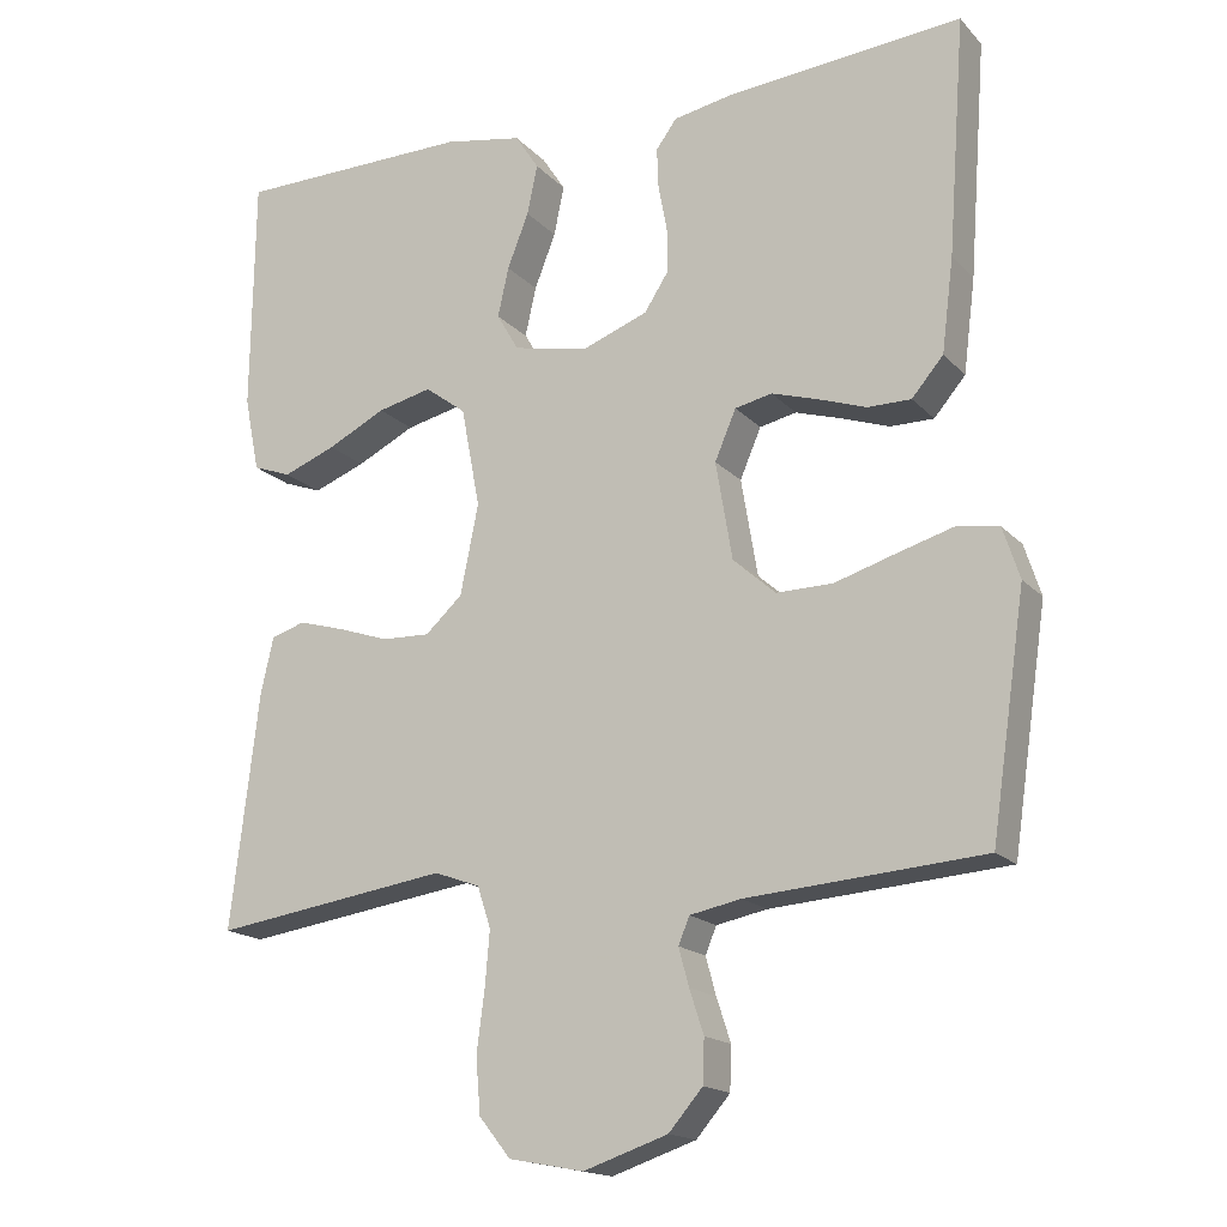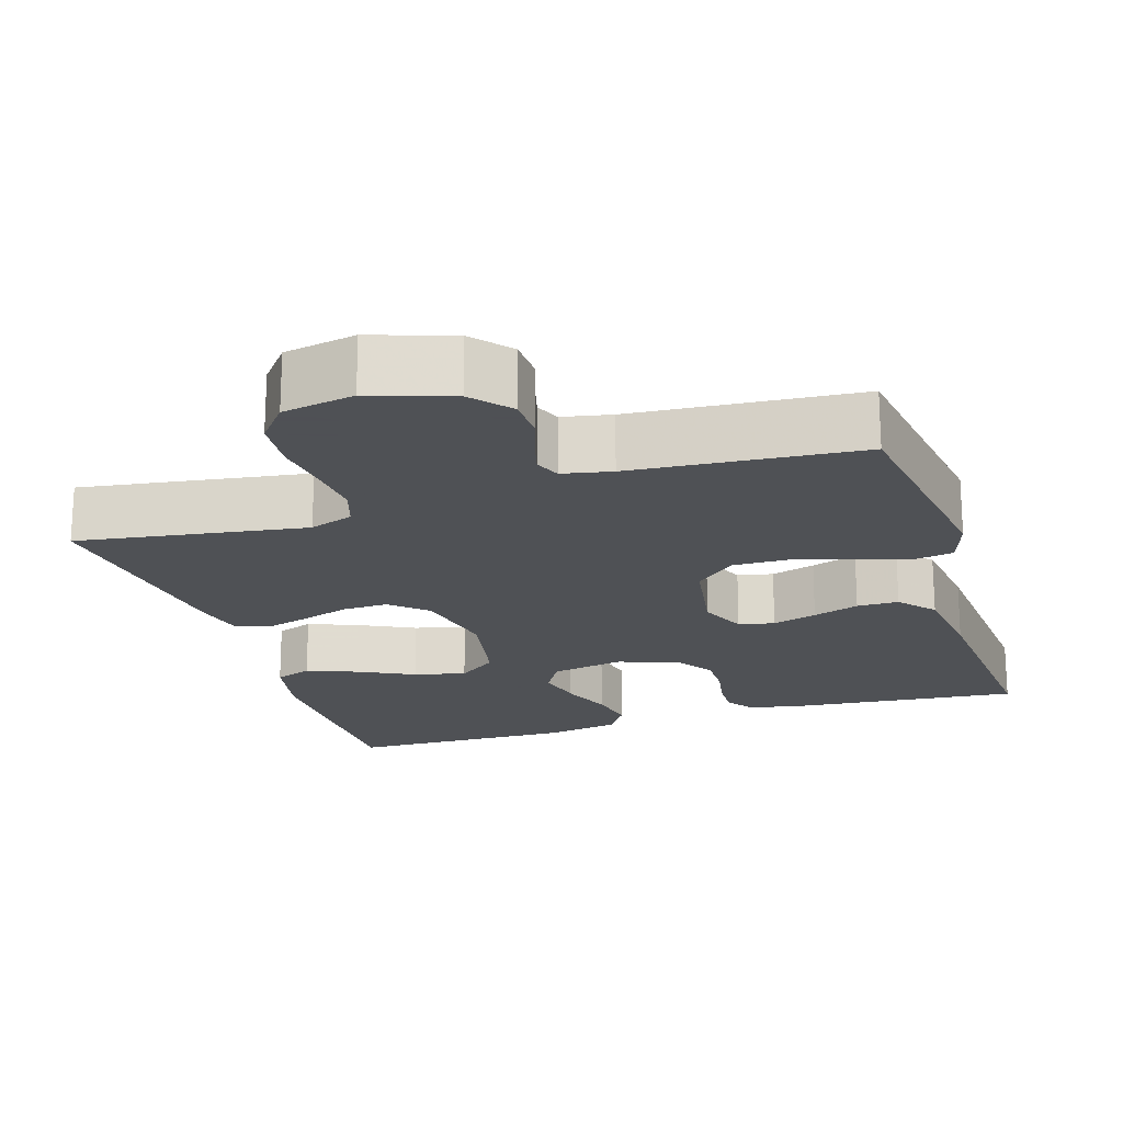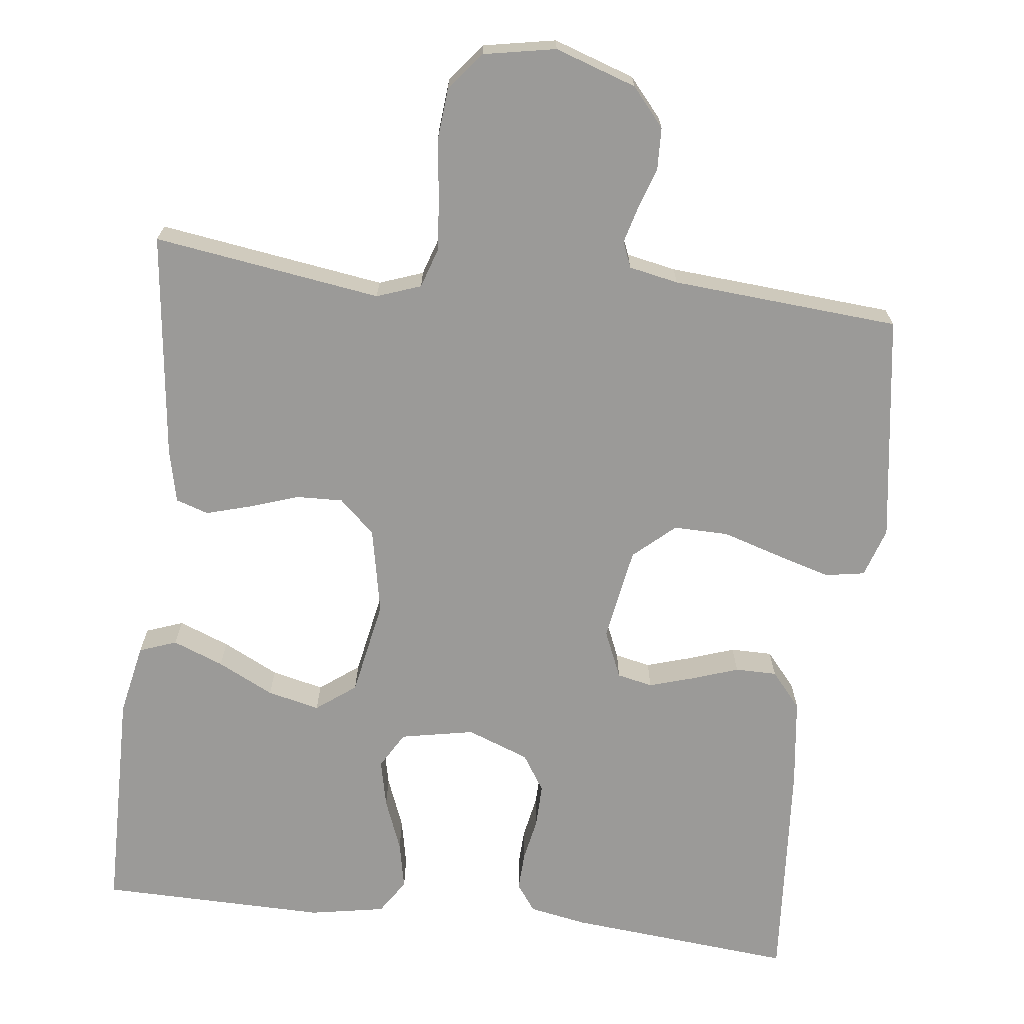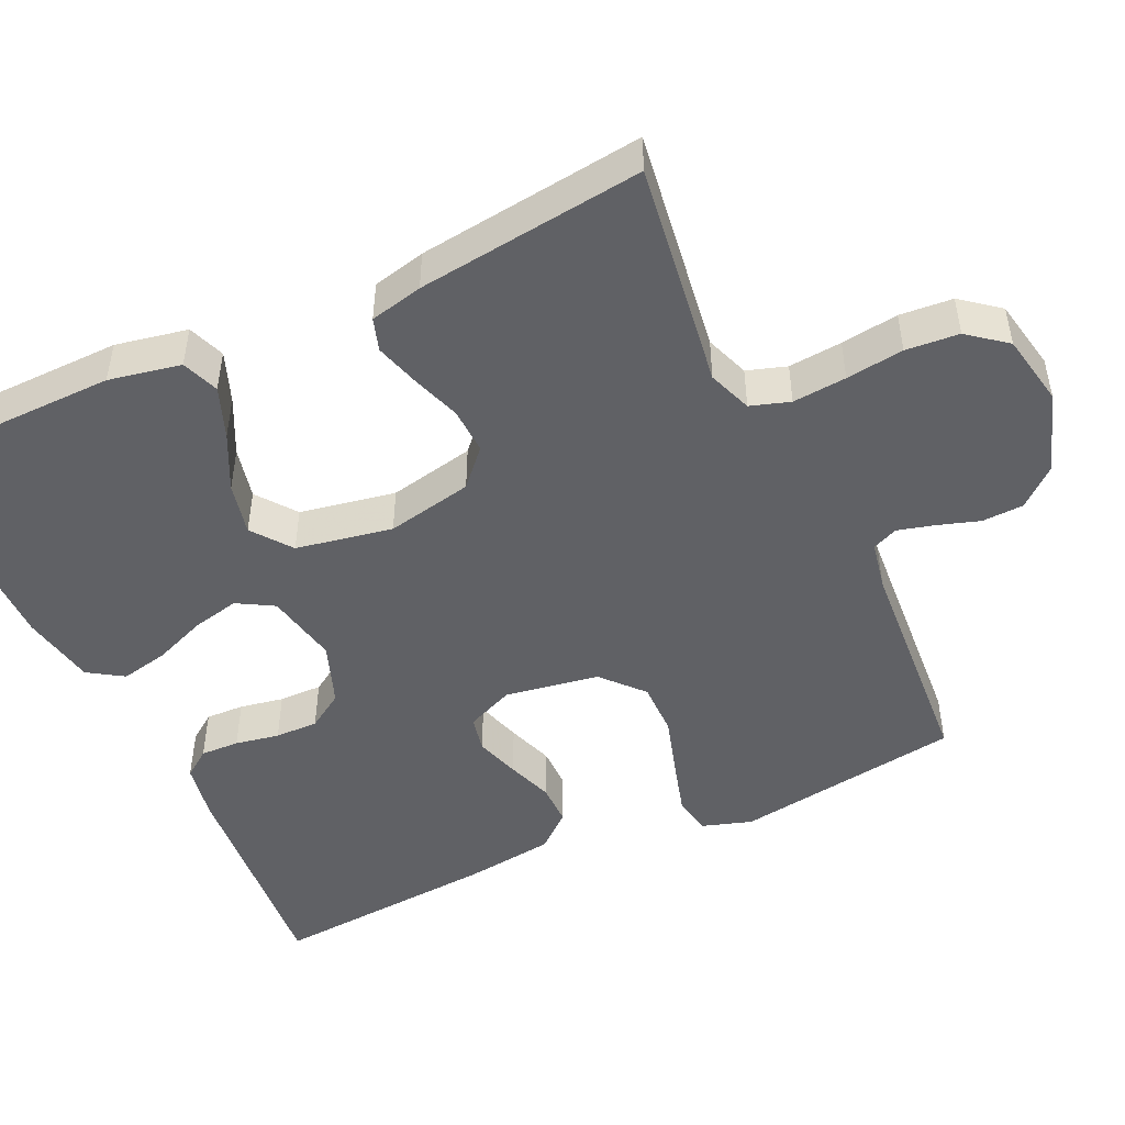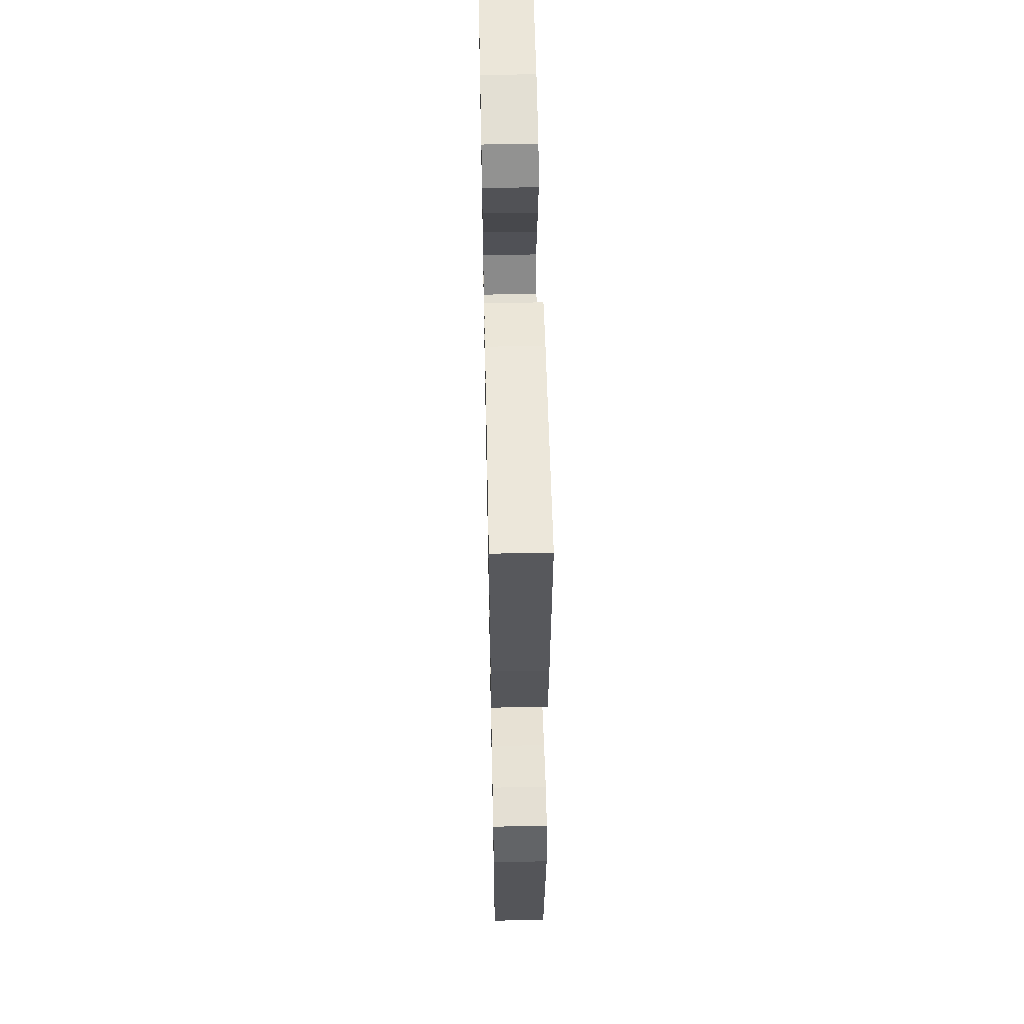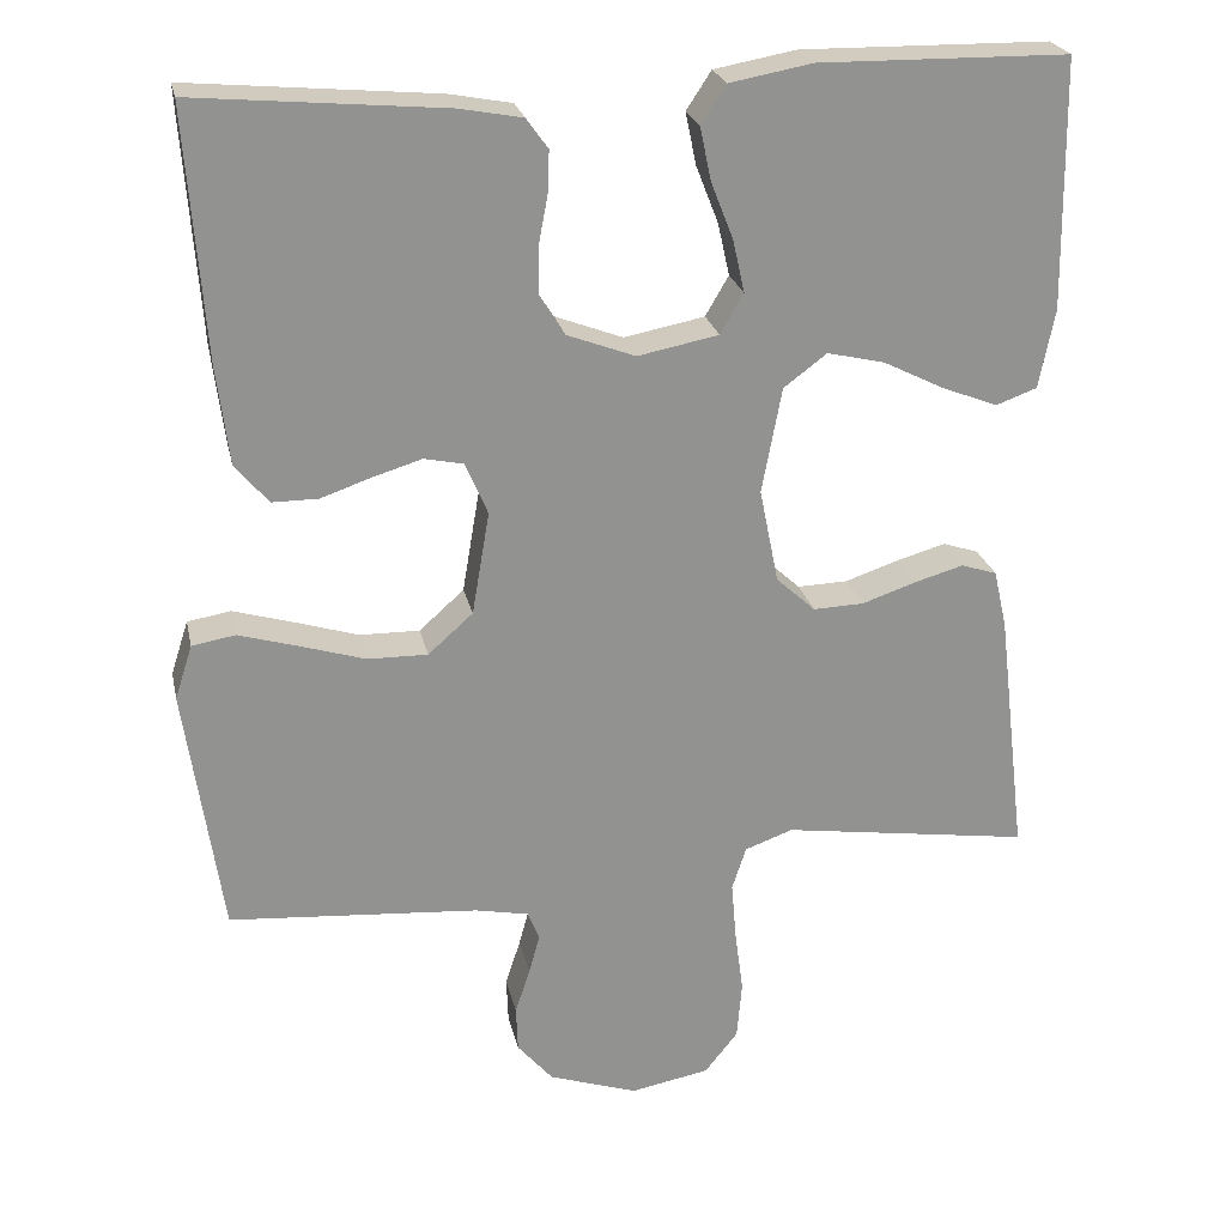
<metadata>
{"format":"obj","ext":"obj","renderer":"f3d","projection":"perspective","resolution":1024,"background":"white","views":[{"elev":-16.9,"azim":-152.2,"up":"+Z"},{"elev":-19.5,"azim":-162.6,"up":"+Y"},{"elev":-69.3,"azim":173.2,"up":"+Y"},{"elev":-48.2,"azim":115.2,"up":"+Y"},{"elev":56.9,"azim":-91.2,"up":"+Z"},{"elev":23.9,"azim":-12.0,"up":"+Z"}]}
</metadata>
<code>
v -0.5 0.07 0.5
v -0.2 0.07 0.473
v -0.125 0.07 0.459
v -0.099 0.07 0.423
v -0.101 0.07 0.372
v -0.112 0.07 0.314
v -0.113 0.07 0.257
v -0.082 0.07 0.209
v 0 0.07 0.178
v 0.097 0.07 0.197
v 0.125 0.07 0.245
v 0.111 0.07 0.308
v 0.084 0.07 0.377
v 0.071 0.07 0.44
v 0.101 0.07 0.486
v 0.2 0.07 0.504
v 0.5 0.07 0.5
v 0.504 0.07 0.2
v 0.485 0.07 0.105
v 0.436 0.07 0.087
v 0.369 0.07 0.113
v 0.295 0.07 0.15
v 0.226 0.07 0.166
v 0.174 0.07 0.127
v 0.15 0.07 0
v 0.173 0.07 -0.114
v 0.22 0.07 -0.157
v 0.281 0.07 -0.155
v 0.346 0.07 -0.133
v 0.405 0.07 -0.116
v 0.448 0.07 -0.13
v 0.464 0.07 -0.2
v 0.5 0.07 -0.5
v 0.2 0.07 -0.456
v 0.142 0.07 -0.477
v 0.125 0.07 -0.529
v 0.131 0.07 -0.6
v 0.141 0.07 -0.676
v 0.135 0.07 -0.746
v 0.095 0.07 -0.796
v 0 0.07 -0.814
v -0.107 0.07 -0.778
v -0.15 0.07 -0.728
v -0.152 0.07 -0.673
v -0.134 0.07 -0.618
v -0.121 0.07 -0.57
v -0.135 0.07 -0.536
v -0.2 0.07 -0.523
v -0.5 0.07 -0.5
v -0.544 0.07 -0.2
v -0.523 0.07 -0.135
v -0.471 0.07 -0.126
v -0.399 0.07 -0.147
v -0.321 0.07 -0.171
v -0.249 0.07 -0.172
v -0.195 0.07 -0.124
v -0.174 0.07 0
v -0.201 0.07 0.063
v -0.248 0.07 0.073
v -0.307 0.07 0.055
v -0.368 0.07 0.034
v -0.423 0.07 0.034
v -0.463 0.07 0.081
v -0.478 0.07 0.2
v -0.5 0 0.5
v -0.2 0 0.473
v -0.125 0 0.459
v -0.099 0 0.423
v -0.101 0 0.372
v -0.112 0 0.314
v -0.113 0 0.257
v -0.082 0 0.209
v 0 0 0.178
v 0.097 0 0.197
v 0.125 0 0.245
v 0.111 0 0.308
v 0.084 0 0.377
v 0.071 0 0.44
v 0.101 0 0.486
v 0.2 0 0.504
v 0.5 0 0.5
v 0.504 0 0.2
v 0.485 0 0.105
v 0.436 0 0.087
v 0.369 0 0.113
v 0.295 0 0.15
v 0.226 0 0.166
v 0.174 0 0.127
v 0.15 0 0
v 0.173 0 -0.114
v 0.22 0 -0.157
v 0.281 0 -0.155
v 0.346 0 -0.133
v 0.405 0 -0.116
v 0.448 0 -0.13
v 0.464 0 -0.2
v 0.5 0 -0.5
v 0.2 0 -0.456
v 0.142 0 -0.477
v 0.125 0 -0.529
v 0.131 0 -0.6
v 0.141 0 -0.676
v 0.135 0 -0.746
v 0.095 0 -0.796
v 0 0 -0.814
v -0.107 0 -0.778
v -0.15 0 -0.728
v -0.152 0 -0.673
v -0.134 0 -0.618
v -0.121 0 -0.57
v -0.135 0 -0.536
v -0.2 0 -0.523
v -0.5 0 -0.5
v -0.544 0 -0.2
v -0.523 0 -0.135
v -0.471 0 -0.126
v -0.399 0 -0.147
v -0.321 0 -0.171
v -0.249 0 -0.172
v -0.195 0 -0.124
v -0.174 0 0
v -0.201 0 0.063
v -0.248 0 0.073
v -0.307 0 0.055
v -0.368 0 0.034
v -0.423 0 0.034
v -0.463 0 0.081
v -0.478 0 0.2
f 4 5 6
f 3 4 6
f 2 3 6
f 1 2 6
f 64 1 6
f 63 64 6
f 62 63 6
f 61 62 6
f 60 61 6
f 59 60 6 7
f 58 59 7 8
f 57 58 8 9
f 56 57 9 10
f 52 53 54
f 51 52 54
f 50 51 54
f 49 50 54
f 48 49 54
f 47 48 54 55
f 46 47 55 56
f 43 44 45
f 42 43 45
f 41 42 45
f 40 41 45
f 39 40 45
f 38 39 45
f 37 38 45
f 36 37 45 46
f 46 56 10
f 36 46 10
f 35 36 10
f 32 33 34
f 31 32 34
f 30 31 34
f 29 30 34
f 28 29 34
f 27 28 34 35
f 20 21 22
f 19 20 22
f 18 19 22
f 17 18 22
f 16 17 22
f 15 16 22
f 14 15 22
f 13 14 22
f 12 13 22
f 11 12 22 23
f 10 11 23 24
f 26 27 35
f 25 26 35 10
f 10 24 25
f 70 69 68
f 70 68 67
f 70 67 66
f 70 66 65
f 70 65 128
f 70 128 127
f 70 127 126
f 70 126 125
f 70 125 124
f 71 70 124 123
f 72 71 123 122
f 73 72 122 121
f 74 73 121 120
f 118 117 116
f 118 116 115
f 118 115 114
f 118 114 113
f 118 113 112
f 119 118 112 111
f 120 119 111 110
f 109 108 107
f 109 107 106
f 109 106 105
f 109 105 104
f 109 104 103
f 109 103 102
f 109 102 101
f 110 109 101 100
f 74 120 110
f 74 110 100
f 74 100 99
f 98 97 96
f 98 96 95
f 98 95 94
f 98 94 93
f 98 93 92
f 99 98 92 91
f 86 85 84
f 86 84 83
f 86 83 82
f 86 82 81
f 86 81 80
f 86 80 79
f 86 79 78
f 86 78 77
f 86 77 76
f 87 86 76 75
f 88 87 75 74
f 99 91 90
f 74 99 90 89
f 89 88 74
f 1 65 66 2
f 2 66 67 3
f 3 67 68 4
f 4 68 69 5
f 5 69 70 6
f 6 70 71 7
f 7 71 72 8
f 8 72 73 9
f 9 73 74 10
f 10 74 75 11
f 11 75 76 12
f 12 76 77 13
f 13 77 78 14
f 14 78 79 15
f 15 79 80 16
f 16 80 81 17
f 17 81 82 18
f 18 82 83 19
f 19 83 84 20
f 20 84 85 21
f 21 85 86 22
f 22 86 87 23
f 23 87 88 24
f 24 88 89 25
f 25 89 90 26
f 26 90 91 27
f 27 91 92 28
f 28 92 93 29
f 29 93 94 30
f 30 94 95 31
f 31 95 96 32
f 32 96 97 33
f 33 97 98 34
f 34 98 99 35
f 35 99 100 36
f 36 100 101 37
f 37 101 102 38
f 38 102 103 39
f 39 103 104 40
f 40 104 105 41
f 41 105 106 42
f 42 106 107 43
f 43 107 108 44
f 44 108 109 45
f 45 109 110 46
f 46 110 111 47
f 47 111 112 48
f 48 112 113 49
f 49 113 114 50
f 50 114 115 51
f 51 115 116 52
f 52 116 117 53
f 53 117 118 54
f 54 118 119 55
f 55 119 120 56
f 56 120 121 57
f 57 121 122 58
f 58 122 123 59
f 59 123 124 60
f 60 124 125 61
f 61 125 126 62
f 62 126 127 63
f 63 127 128 64
f 64 128 65 1

</code>
